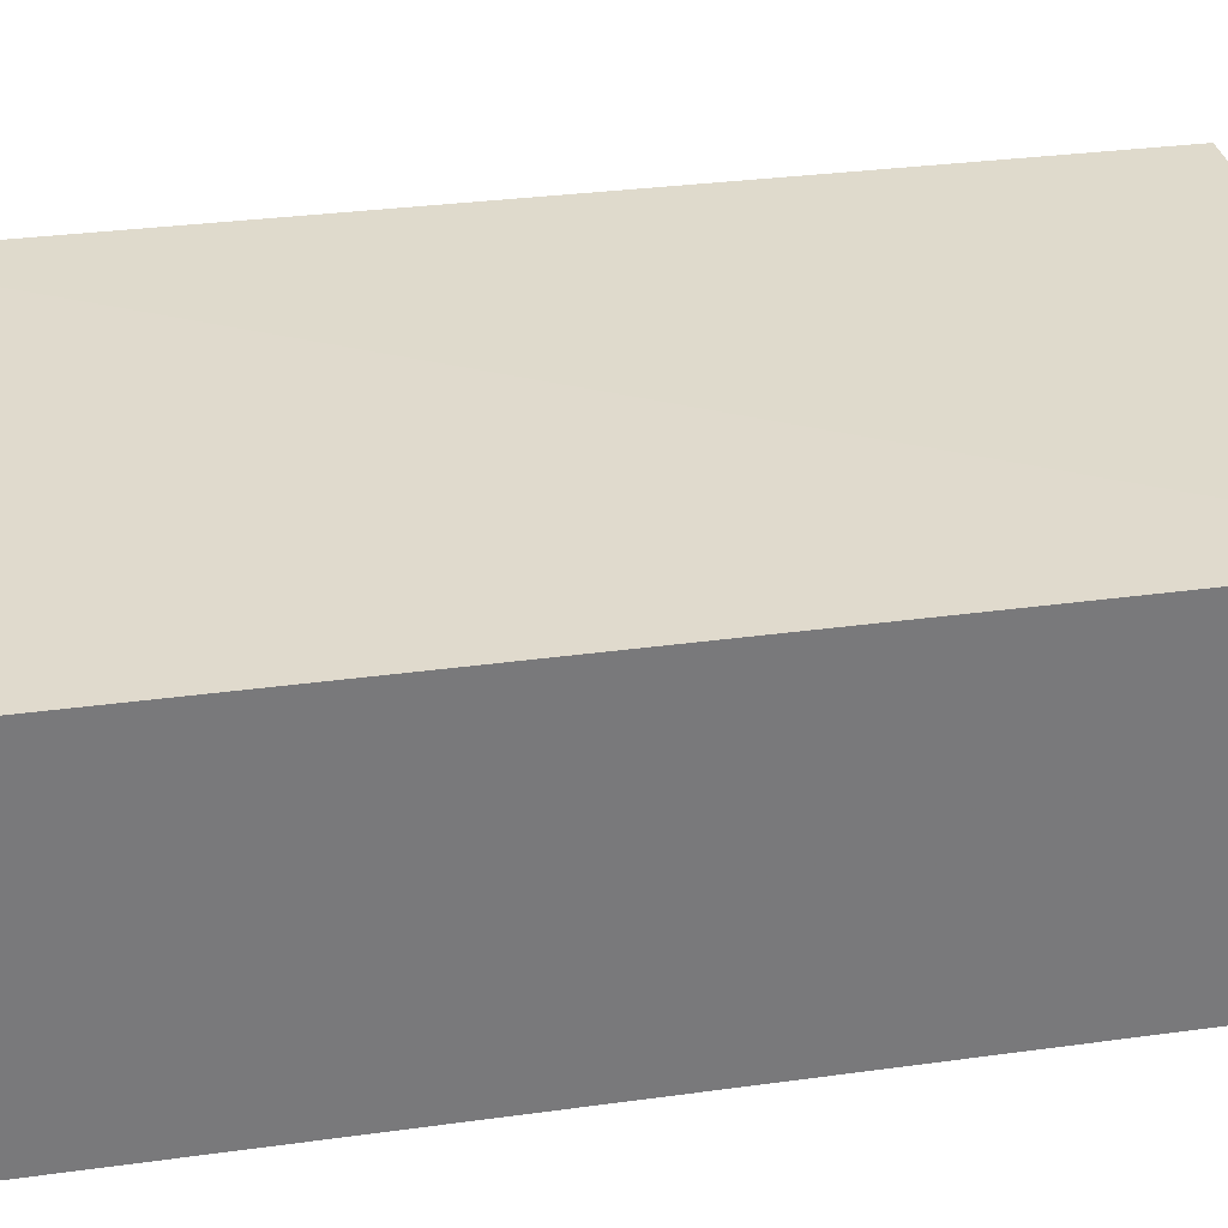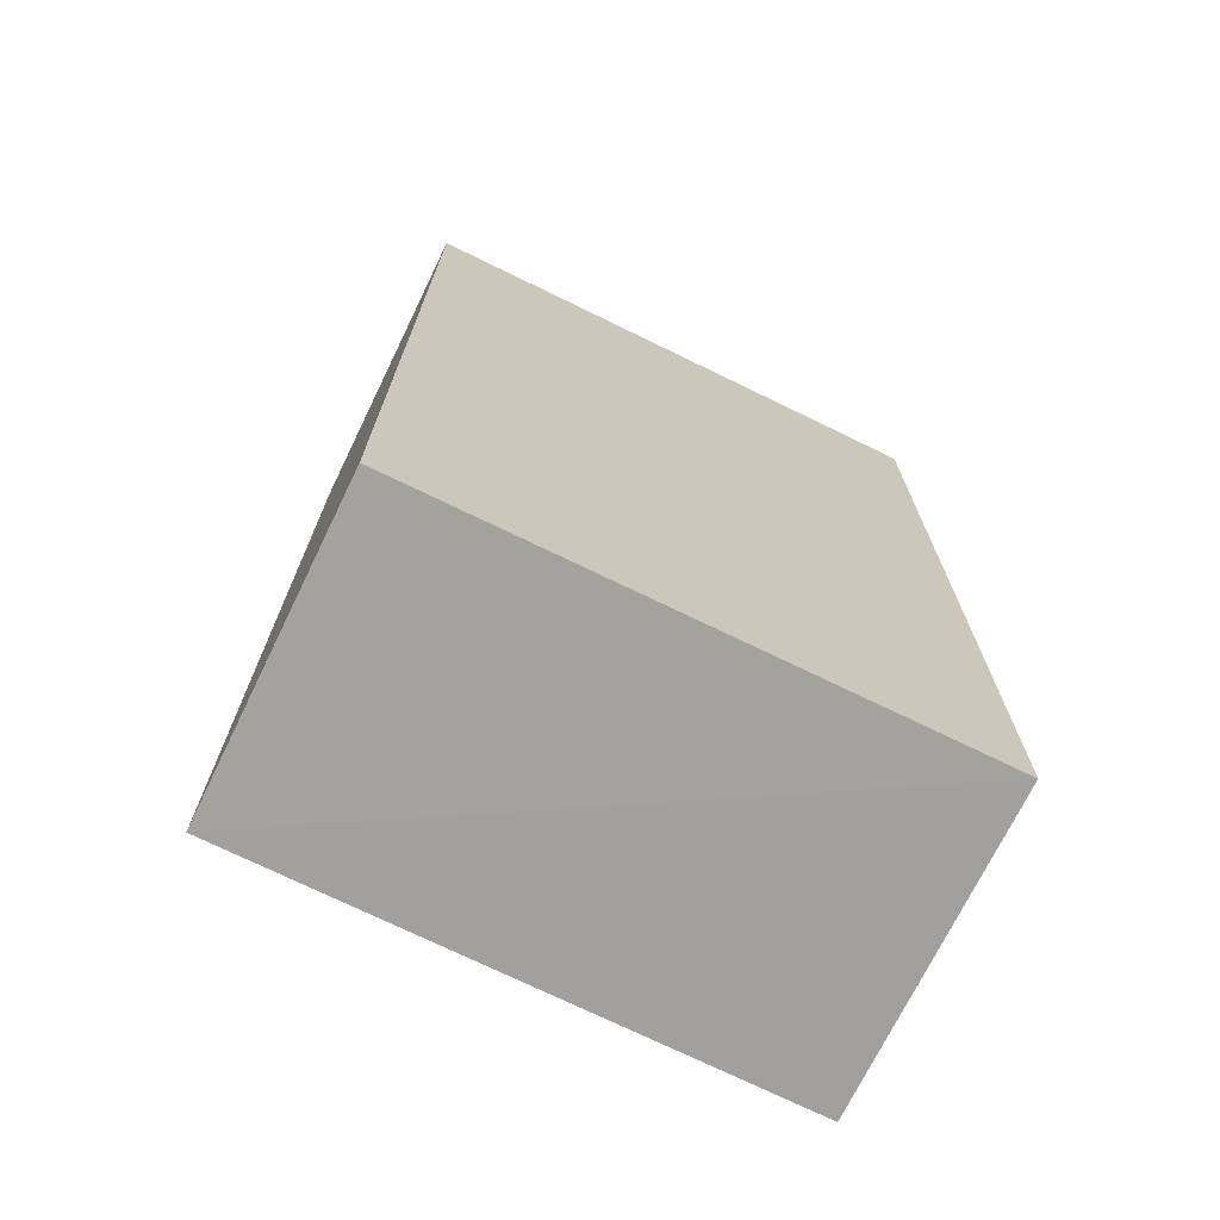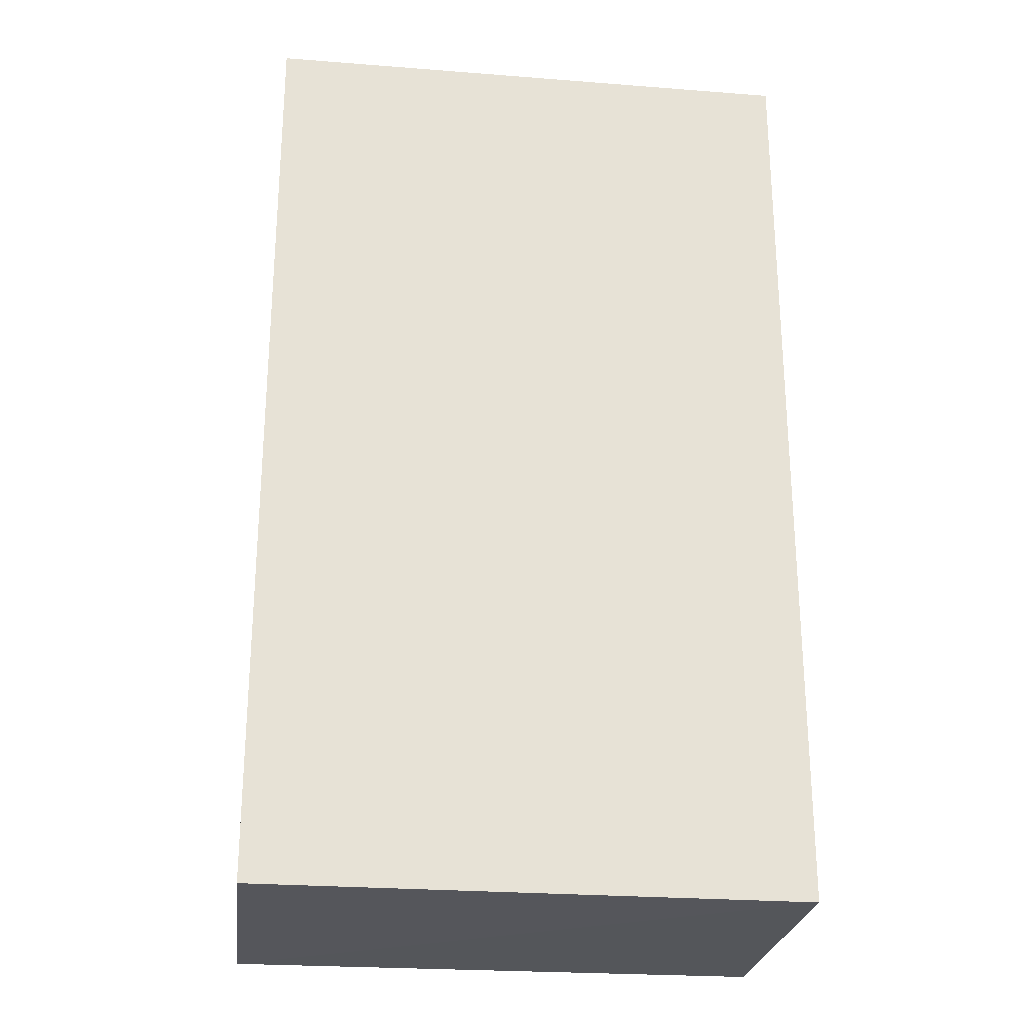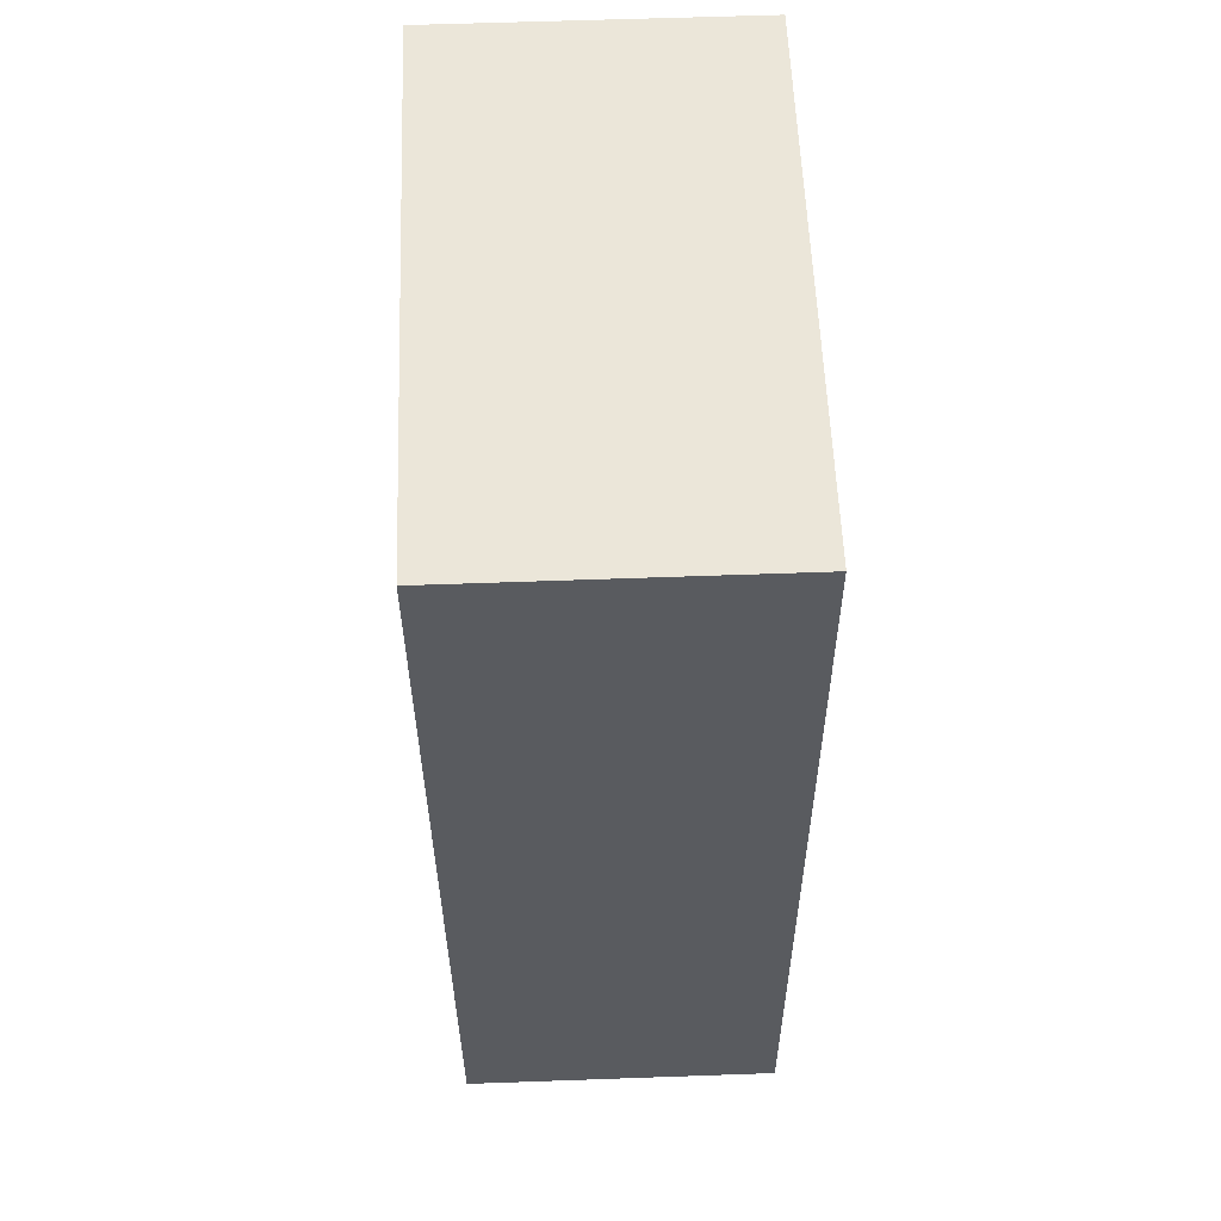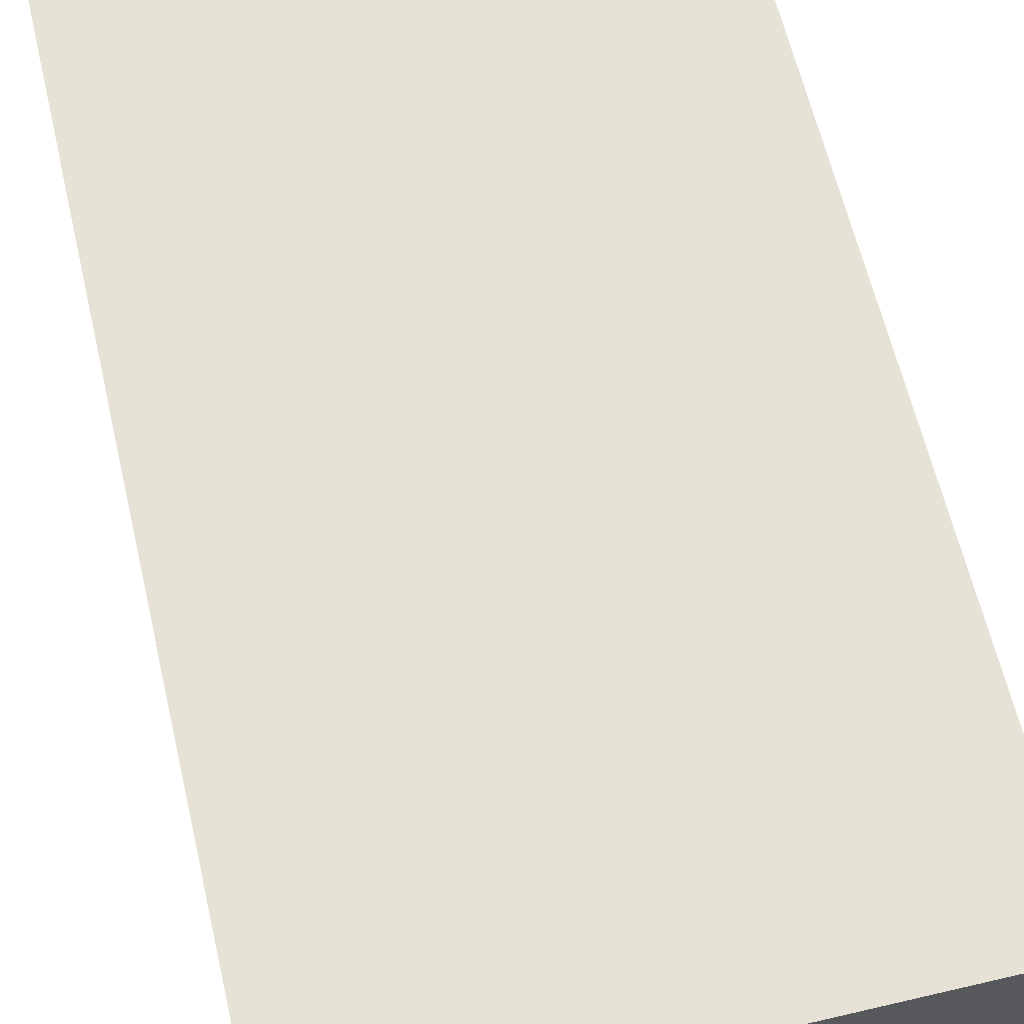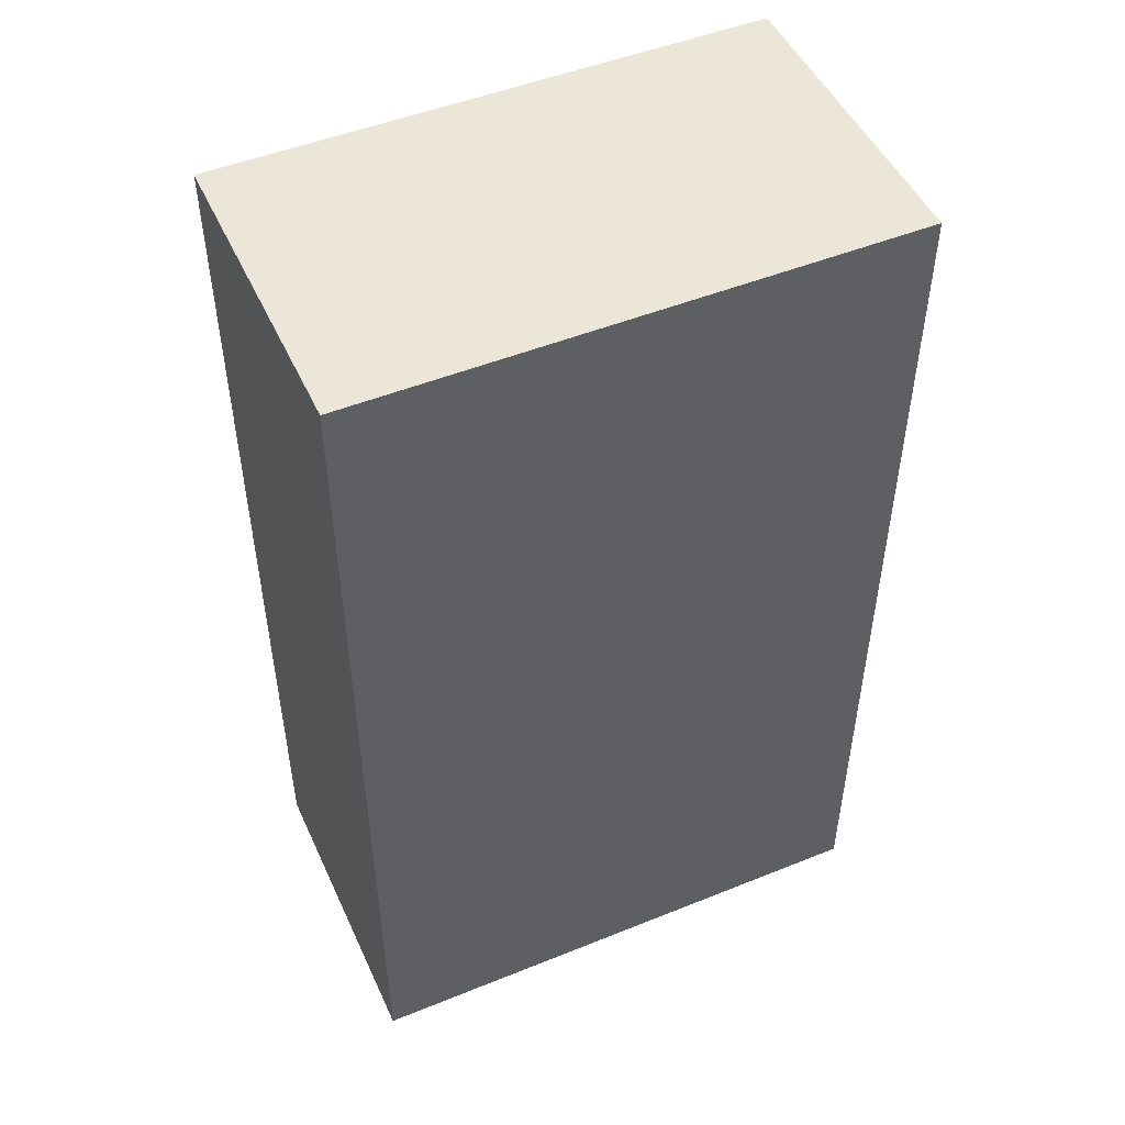
<metadata>
{"format":"obj","ext":"obj","renderer":"f3d","projection":"perspective","resolution":1024,"background":"white","views":[{"elev":32.5,"azim":79.0,"up":"+Z"},{"elev":-71.9,"azim":154.0,"up":"+Y"},{"elev":-25.7,"azim":172.9,"up":"+Y"},{"elev":57.5,"azim":-92.2,"up":"+Y"},{"elev":63.2,"azim":166.7,"up":"+Z"},{"elev":49.3,"azim":155.9,"up":"+Y"}]}
</metadata>
<code>
v -0.03284 0.001726 0.02368
v -0.03286 -0.0283 0.0237
v -0.03284 0.001726 0.01371
v -0.0503 0.001726 0.01371
v -0.05027 -0.02823 0.02384
v -0.05026 -0.02823 0.01373
v -0.0503 0.001726 0.02368
v -0.03286 -0.02822 0.01373
f 1 3 4
f 5 2 1
f 6 4 3
f 6 5 4
f 6 2 5
f 7 5 1
f 7 1 4
f 7 4 5
f 8 6 3
f 8 2 6
f 8 1 2
f 8 3 1

</code>
